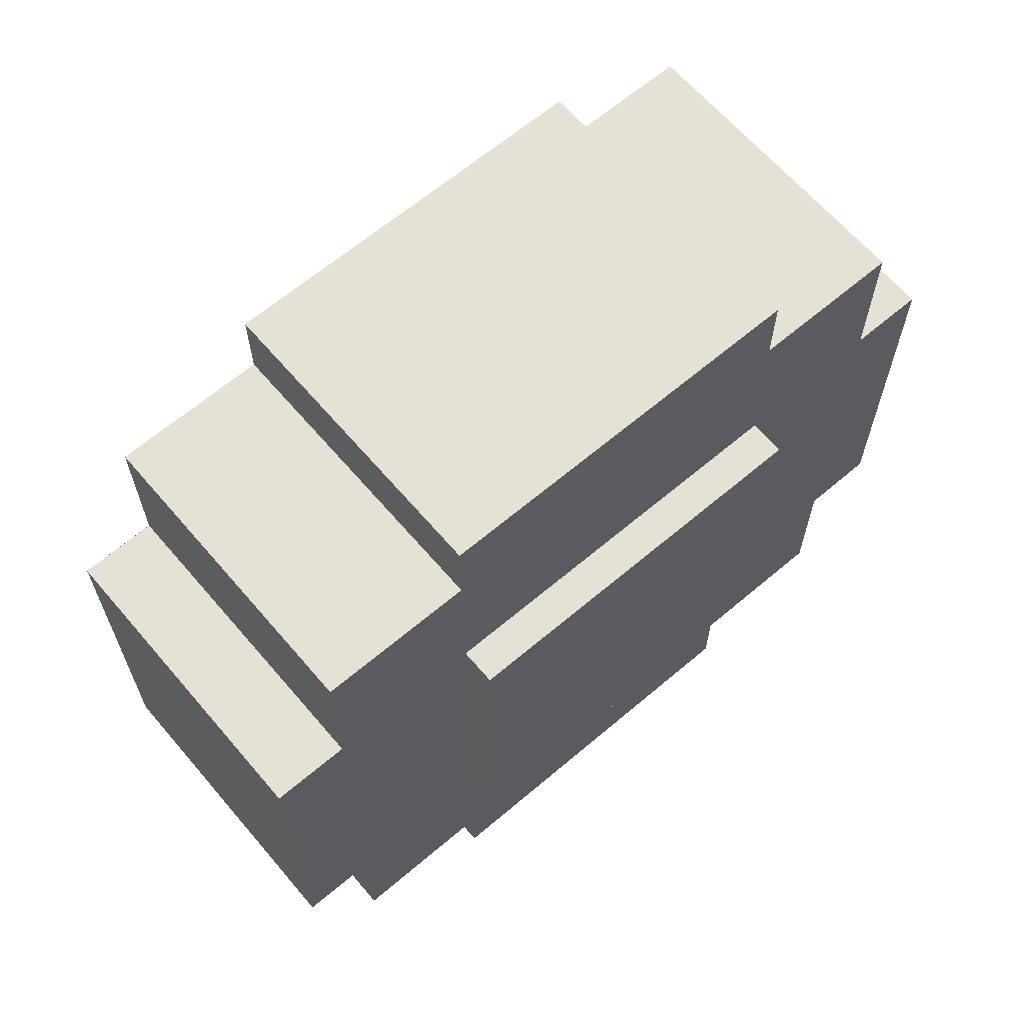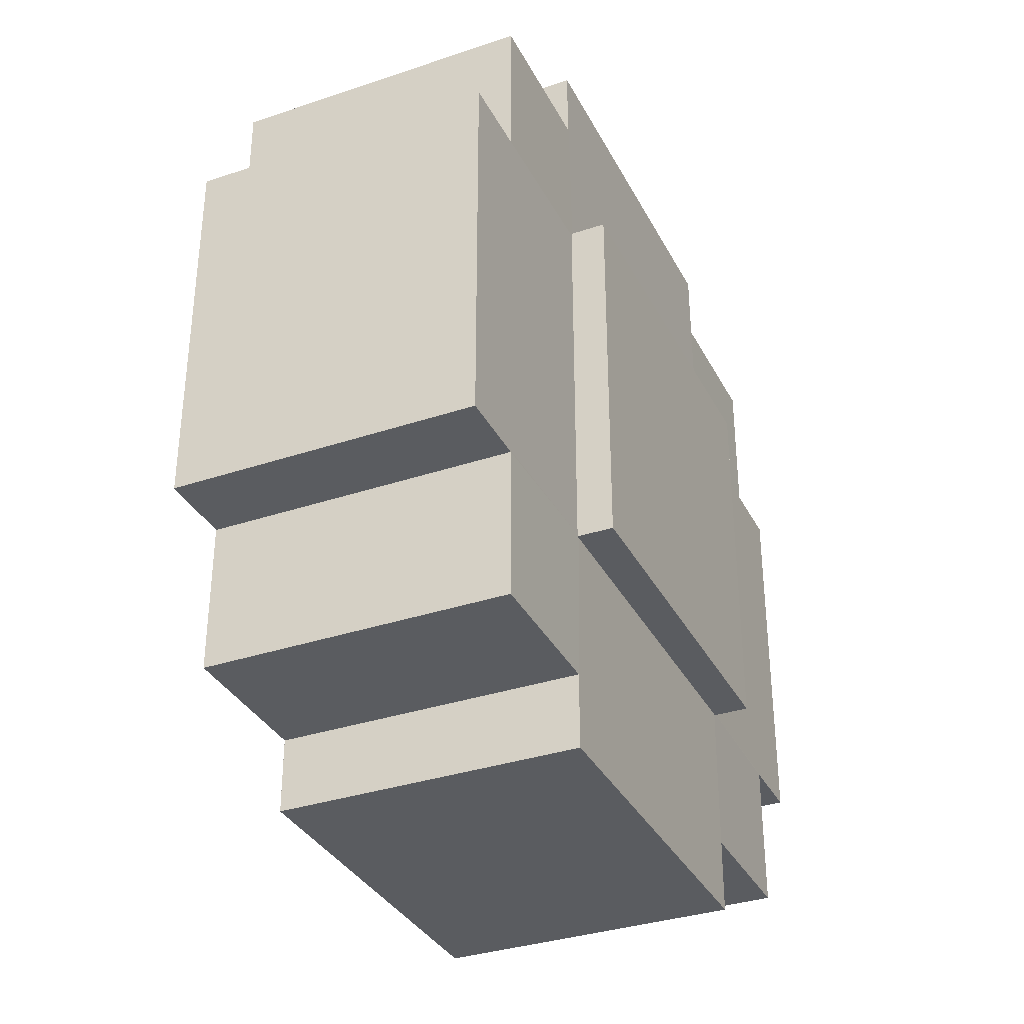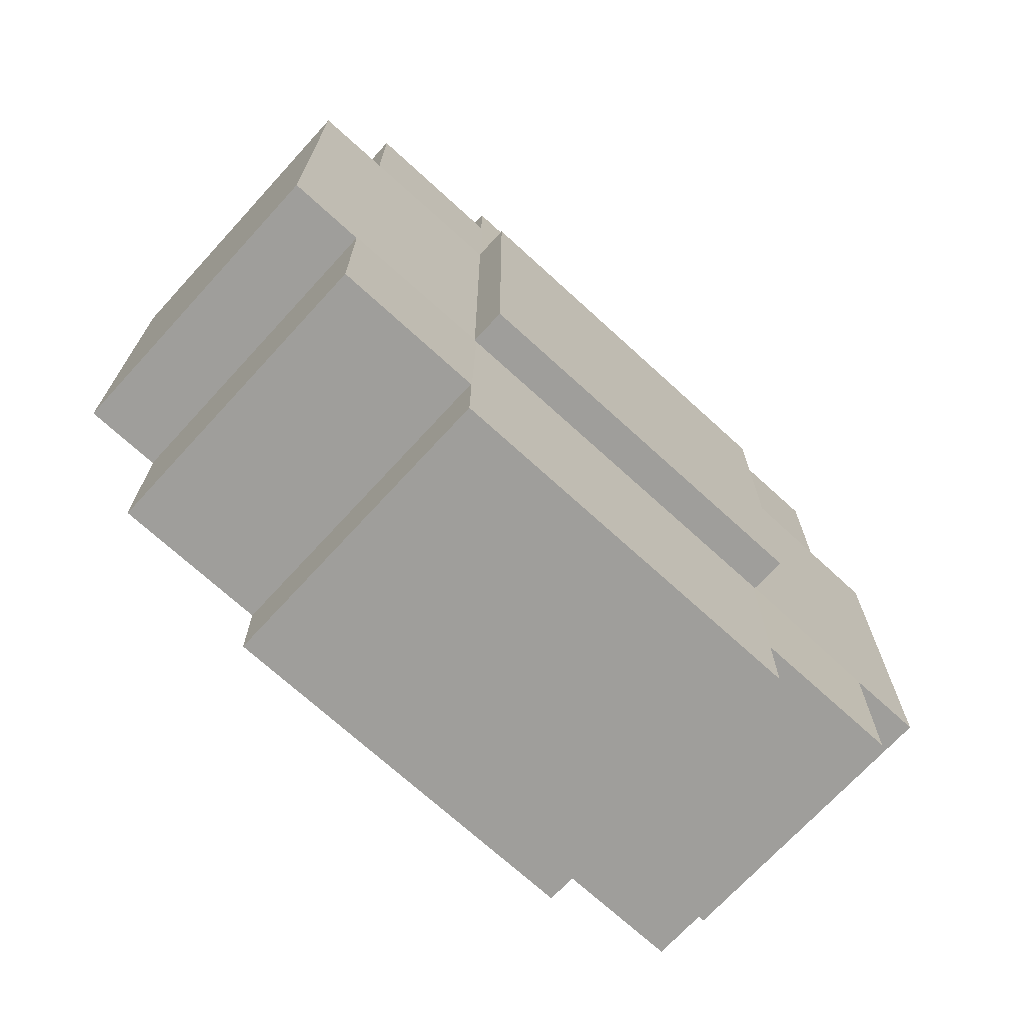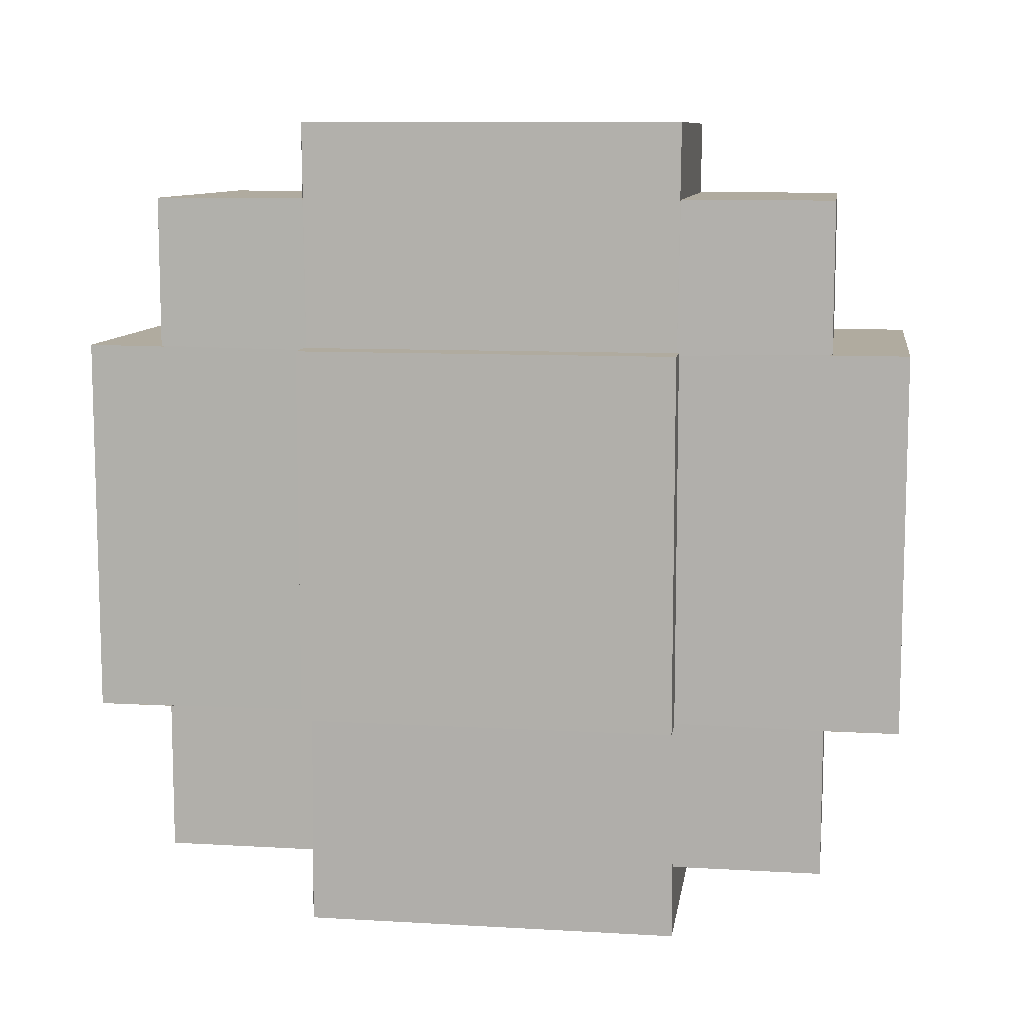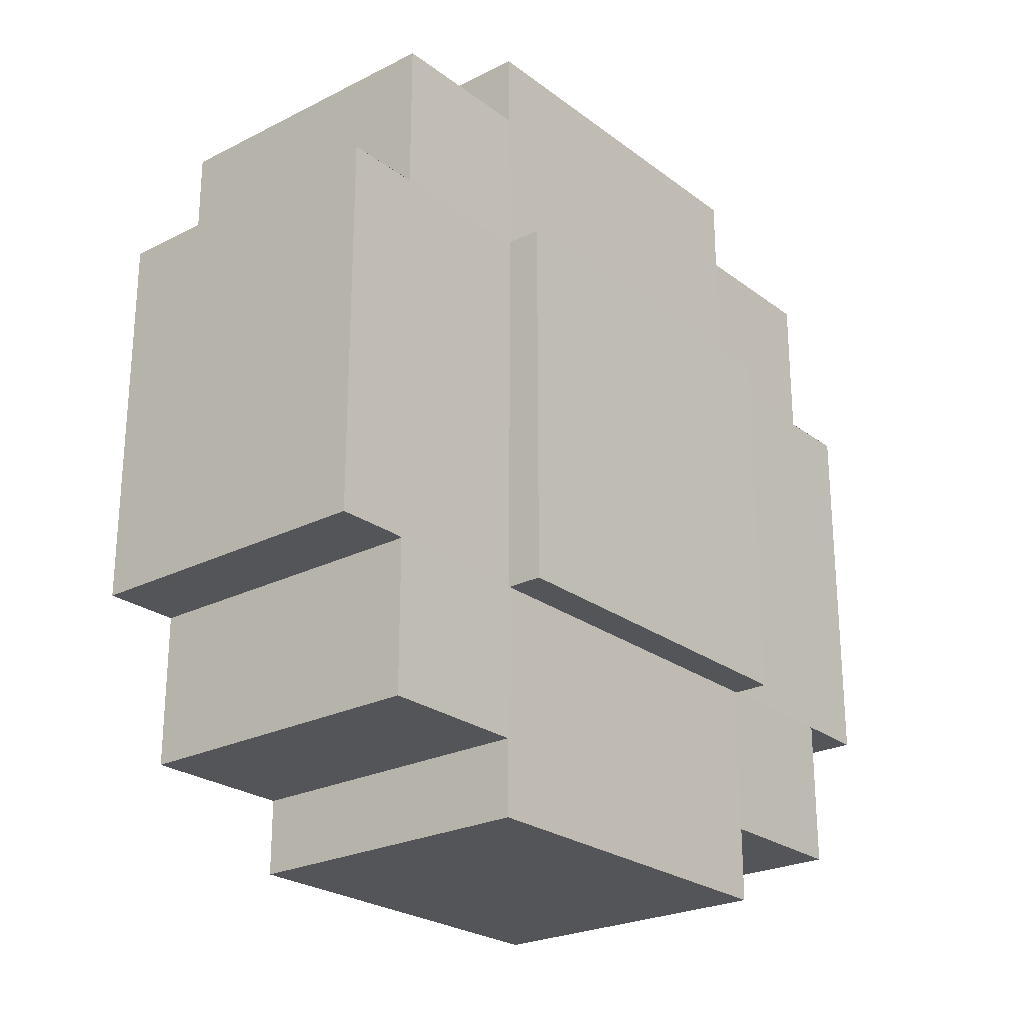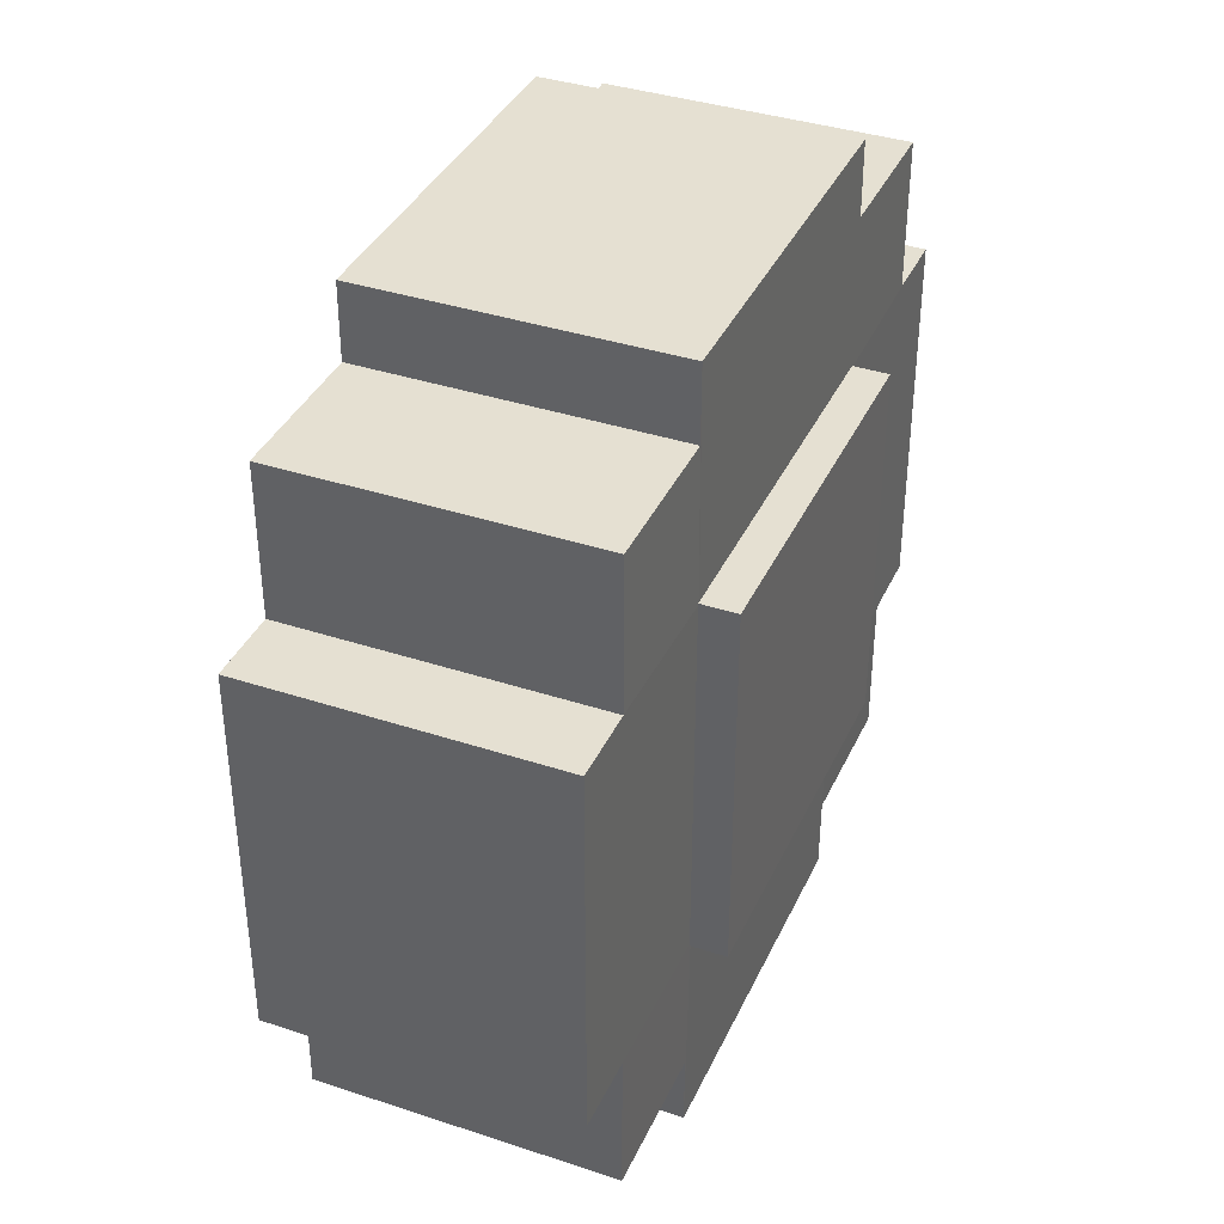
<metadata>
{"format":"obj","ext":"obj","renderer":"f3d","projection":"perspective","resolution":1024,"background":"white","views":[{"elev":64.6,"azim":49.5,"up":"+Y"},{"elev":-34.4,"azim":-155.7,"up":"+Y"},{"elev":-70.8,"azim":-132.5,"up":"+Z"},{"elev":9.7,"azim":-81.5,"up":"+Z"},{"elev":-24.6,"azim":-140.4,"up":"+Z"},{"elev":37.7,"azim":-157.2,"up":"+Z"}]}
</metadata>
<code>
o rim
v -0.1562 0.1562 0.1562
v 0.1562 0.1562 0.1562
v 0.1562 0.1562 -0.1562
v -0.1562 0.1562 -0.1562
v -0.1562 -0.1562 0.1562
v 0.1562 -0.1562 0.1562
v 0.1562 -0.1562 -0.1562
v -0.1562 -0.1562 -0.1562
f 1 2 3 4
f 5 6 2 1
f 6 7 3 2
f 7 8 4 3
f 8 7 6 5
f 8 5 1 4
o tire
v 0.125 0.2812 -0.1562
v 0.125 0.1562 -0.1562
v 0.125 0.1562 -0.2812
v 0.125 0.2812 -0.2812
v 0.125 -0.2812 -0.1562
v 0.125 -0.2812 -0.2812
v 0.125 -0.1562 -0.2812
v 0.125 -0.1562 -0.1562
v 0.125 -0.1562 0.2812
v 0.125 -0.2812 0.2812
v 0.125 -0.2812 0.1562
v 0.125 -0.1562 0.1562
v 0.125 0.2812 0.1562
v 0.125 0.2812 0.2812
v 0.125 0.1562 0.2812
v 0.125 0.1562 0.1562
v -0.125 0.2812 -0.1562
v -0.125 0.2812 -0.2812
v -0.125 0.1562 -0.2812
v -0.125 0.1562 -0.1562
v -0.125 0.2812 0.1562
v -0.125 0.2812 0.2812
v -0.125 0.1562 0.2812
v -0.125 0.1562 0.1562
v -0.125 -0.1562 0.2812
v -0.125 -0.1562 0.1562
v -0.125 -0.2812 0.1562
v -0.125 -0.2812 0.2812
v -0.125 -0.2812 -0.1562
v -0.125 -0.1562 -0.1562
v -0.125 -0.1562 -0.2812
v -0.125 -0.2812 -0.2812
v 0.125 -0.3438 0.1562
v 0.125 -0.3438 -0.1562
v 0.125 -0.1562 -0.3438
v 0.125 0.1562 -0.3438
v -0.125 -0.3438 -0.1562
v -0.125 -0.3438 0.1562
v -0.125 -0.1562 -0.3438
v -0.125 0.1562 -0.3438
v -0.125 -0.1562 0.3438
v 0.125 -0.1562 0.3438
v 0.125 0.1562 0.3438
v -0.125 0.1562 0.3438
v -0.125 0.3438 0.1562
v 0.125 0.3438 0.1562
v -0.125 0.3438 -0.1562
v 0.125 0.3438 -0.1562
f 9 10 11 12
f 13 14 15 16
f 17 18 19 20
f 21 22 23 24
f 25 26 27 28
f 22 21 29 30
f 23 22 30 31
f 29 32 31 30
f 33 34 35 36
f 37 38 39 40
f 27 26 12 11
f 26 25 9 12
f 15 14 40 39
f 14 13 37 40
f 18 17 33 36
f 19 18 36 35
f 41 42 16 20
f 43 44 10 16
f 45 42 41 46
f 43 47 48 44
f 49 50 51 52
f 53 29 21 54
f 53 55 28 32
f 52 51 23 31
f 51 50 20 24
f 56 54 24 10
f 49 52 32 34
f 45 46 34 38
f 48 47 38 28
f 53 54 56 55
f 44 48 27 11
f 56 9 25 55
f 47 43 15 39
f 42 45 37 13
f 50 49 33 17
f 46 41 19 35
o #translucent_mudAcc_tire
v 0.1268 0.2831 -0.1581
v 0.1281 0.1562 -0.1562
v 0.1268 0.1581 -0.2831
v 0.1268 0.2831 -0.2831
v 0.1268 -0.2831 -0.1581
v 0.1268 -0.2831 -0.2831
v 0.1268 -0.1581 -0.2831
v 0.1281 -0.1562 -0.1562
v 0.1268 -0.1581 0.2831
v 0.1268 -0.2831 0.2831
v 0.1268 -0.2831 0.1581
v 0.1281 -0.1562 0.1562
v 0.1268 0.2831 0.1581
v 0.1268 0.2831 0.2831
v 0.1268 0.1581 0.2831
v 0.1281 0.1562 0.1562
v -0.1268 0.2831 -0.1581
v -0.1268 0.2831 -0.2831
v -0.1268 0.1581 -0.2831
v -0.1281 0.1562 -0.1562
v -0.1268 0.2831 0.1581
v -0.1268 0.2831 0.2831
v -0.1268 0.1581 0.2831
v -0.1281 0.1562 0.1562
v -0.1268 -0.1581 0.2831
v -0.1281 -0.1562 0.1562
v -0.1268 -0.2831 0.1581
v -0.1268 -0.2831 0.2831
v -0.1268 -0.2831 -0.1581
v -0.1281 -0.1562 -0.1562
v -0.1268 -0.1581 -0.2831
v -0.1268 -0.2831 -0.2831
v 0.1268 -0.3456 0.1581
v 0.1268 -0.3456 -0.1581
v 0.1268 -0.1581 -0.3456
v 0.1268 0.1581 -0.3456
v -0.1268 -0.3456 -0.1581
v -0.1268 -0.3456 0.1581
v -0.1268 -0.1581 -0.3456
v -0.1268 0.1581 -0.3456
v -0.1268 -0.1581 0.3456
v 0.1268 -0.1581 0.3456
v 0.1268 0.1581 0.3456
v -0.1268 0.1581 0.3456
v -0.1268 0.3456 0.1581
v 0.1268 0.3456 0.1581
v -0.1268 0.3456 -0.1581
v 0.1268 0.3456 -0.1581
f 57 58 59 60
f 61 62 63 64
f 65 66 67 68
f 69 70 71 72
f 73 74 75 76
f 70 69 77 78
f 71 70 78 79
f 77 80 79 78
f 81 82 83 84
f 85 86 87 88
f 75 74 60 59
f 74 73 57 60
f 63 62 88 87
f 62 61 85 88
f 66 65 81 84
f 67 66 84 83
f 89 90 64 68
f 91 92 58 64
f 93 90 89 94
f 91 95 96 92
f 97 98 99 100
f 101 77 69 102
f 101 103 76 80
f 100 99 71 79
f 99 98 68 72
f 104 102 72 58
f 97 100 80 82
f 93 94 82 86
f 96 95 86 76
f 101 102 104 103
f 92 96 75 59
f 104 57 73 103
f 95 91 63 87
f 90 93 85 61
f 98 97 81 65
f 94 89 67 83
o #translucent_mudAcc_rim
v -0.1581 0.1581 0.1581
v 0.1581 0.1581 0.1581
v 0.1581 0.1581 -0.1581
v -0.1581 0.1581 -0.1581
v -0.1581 -0.1581 0.1581
v 0.1581 -0.1581 0.1581
v 0.1581 -0.1581 -0.1581
v -0.1581 -0.1581 -0.1581
f 105 106 107 108
f 109 110 106 105
f 110 111 107 106
f 111 112 108 107
f 112 111 110 109
f 112 109 105 108

</code>
